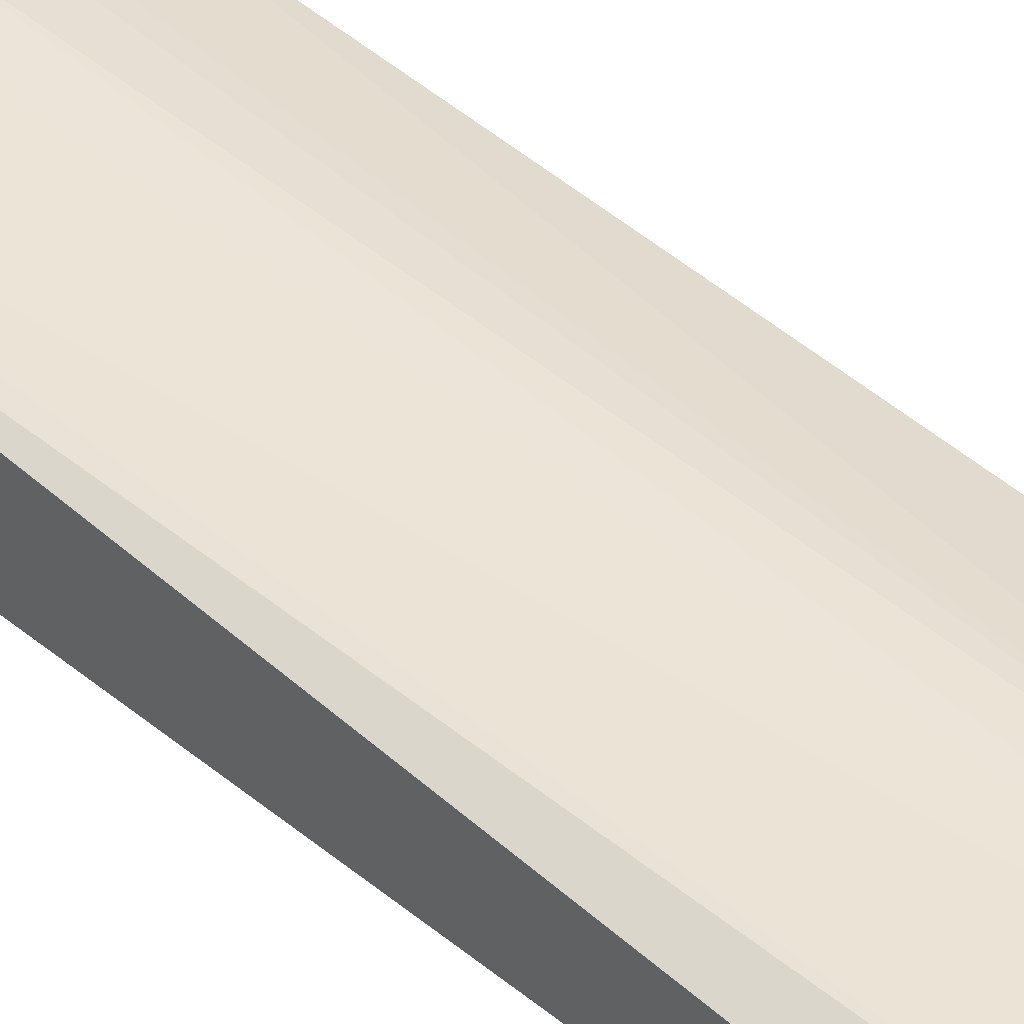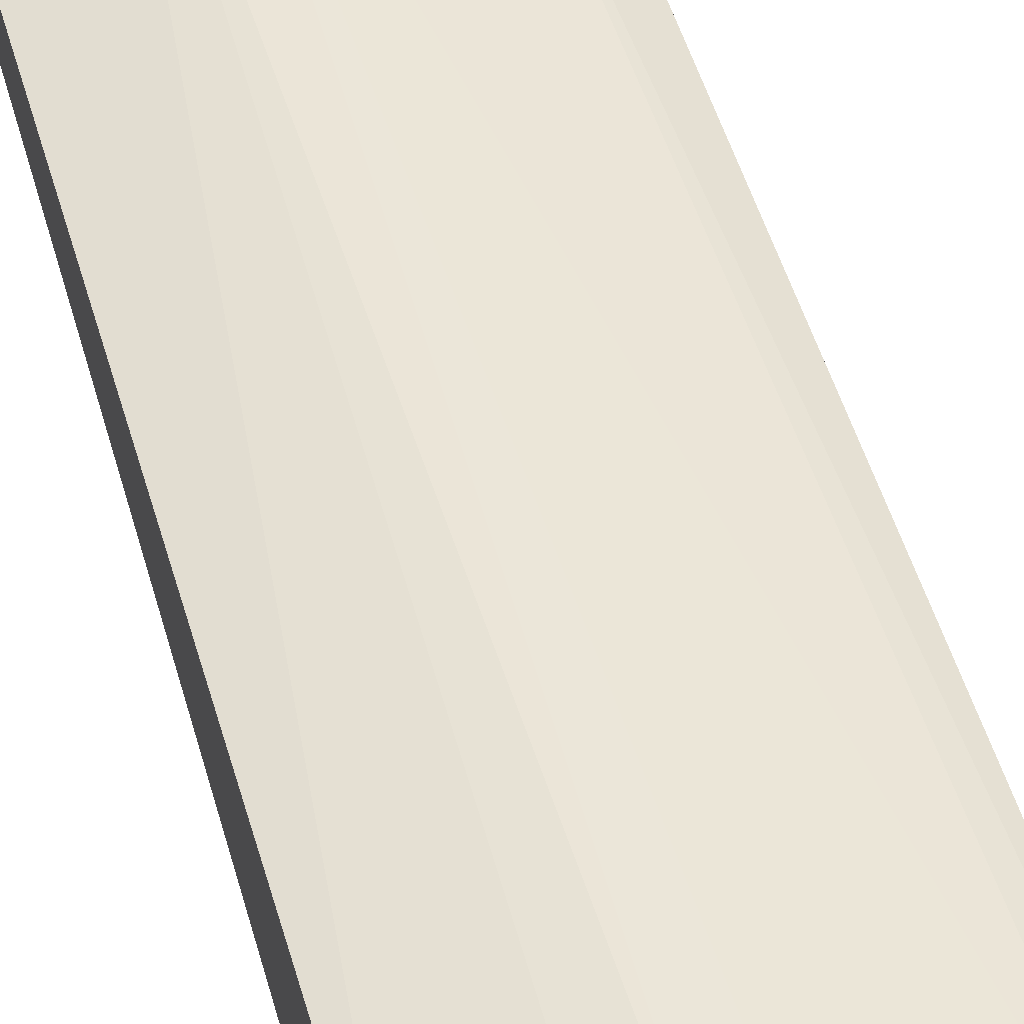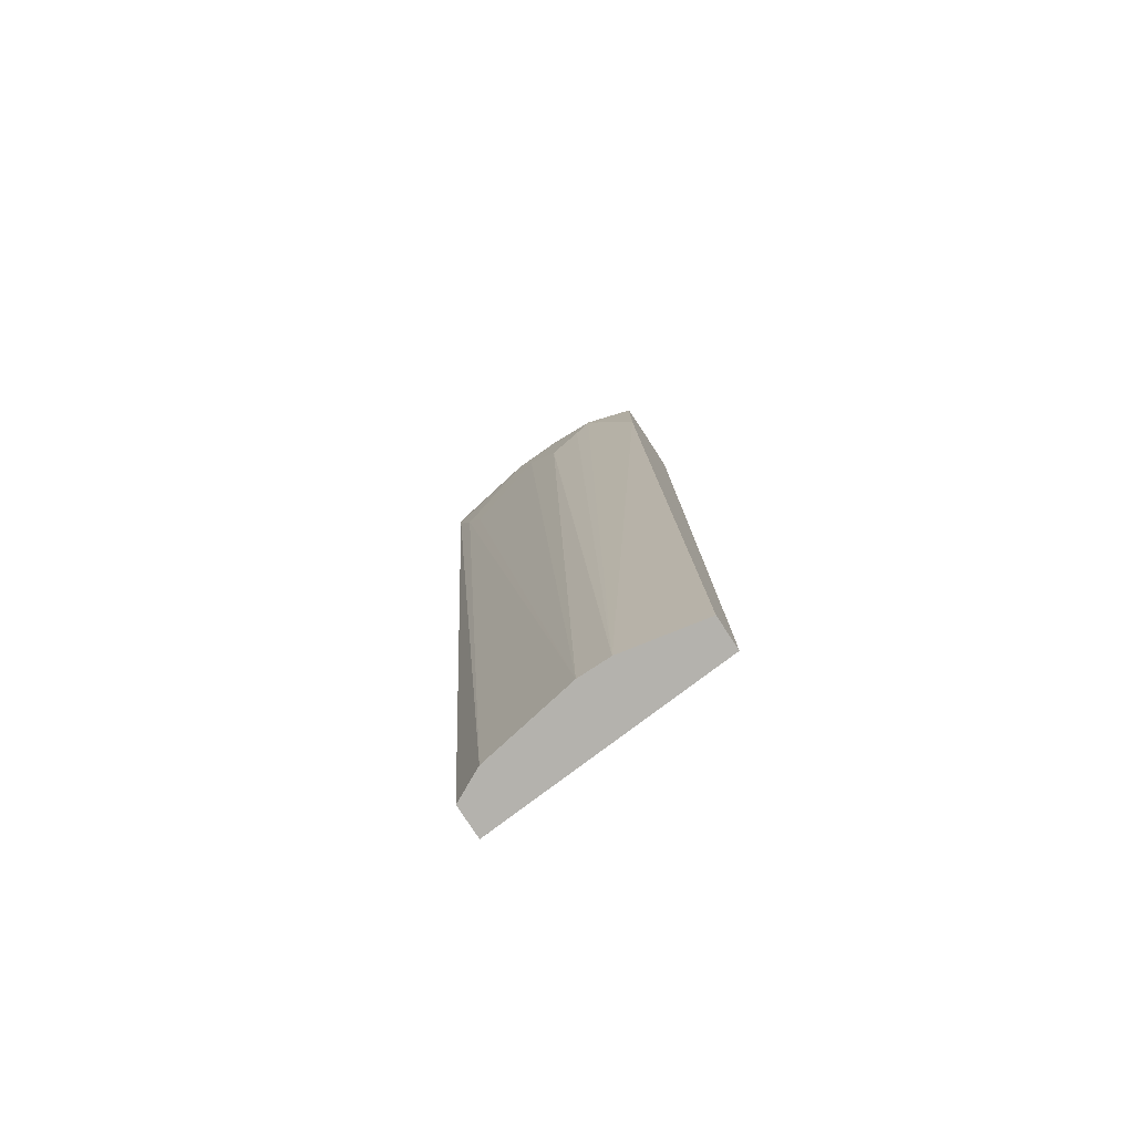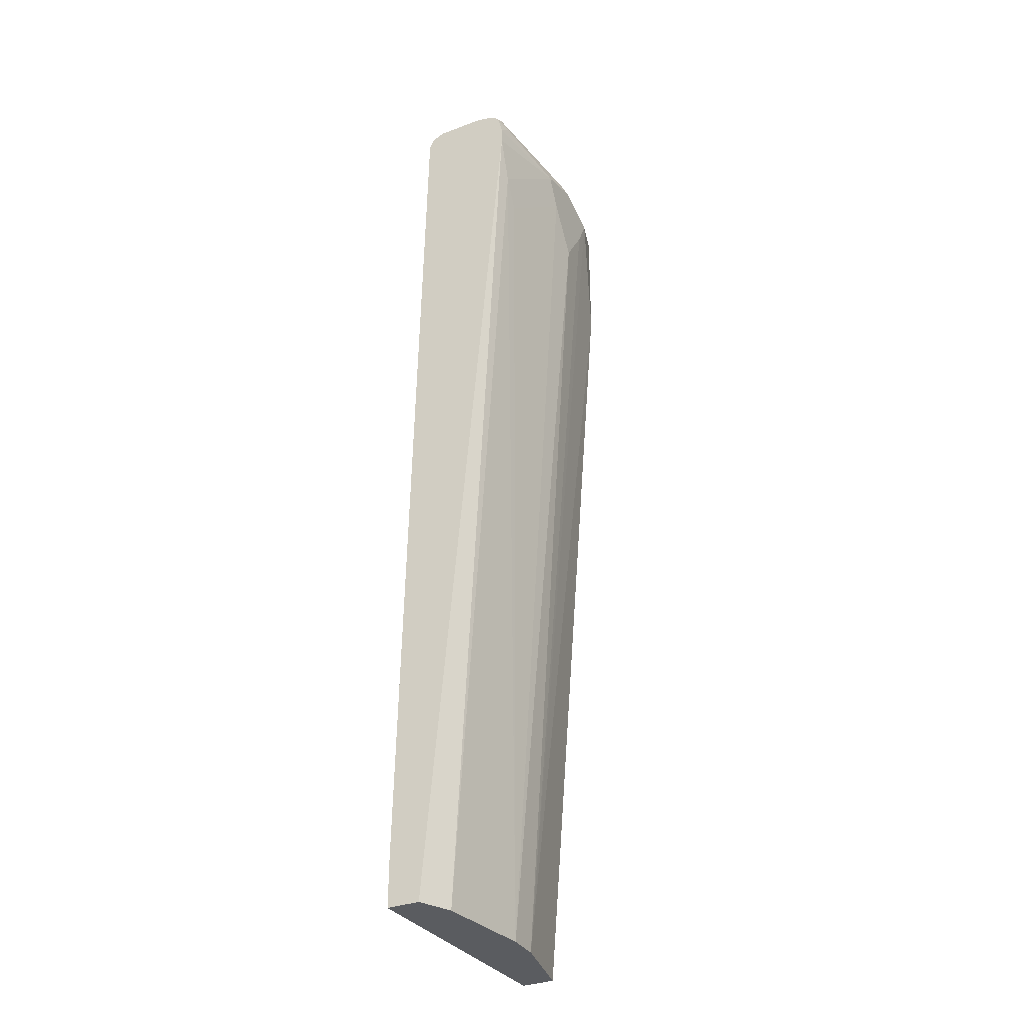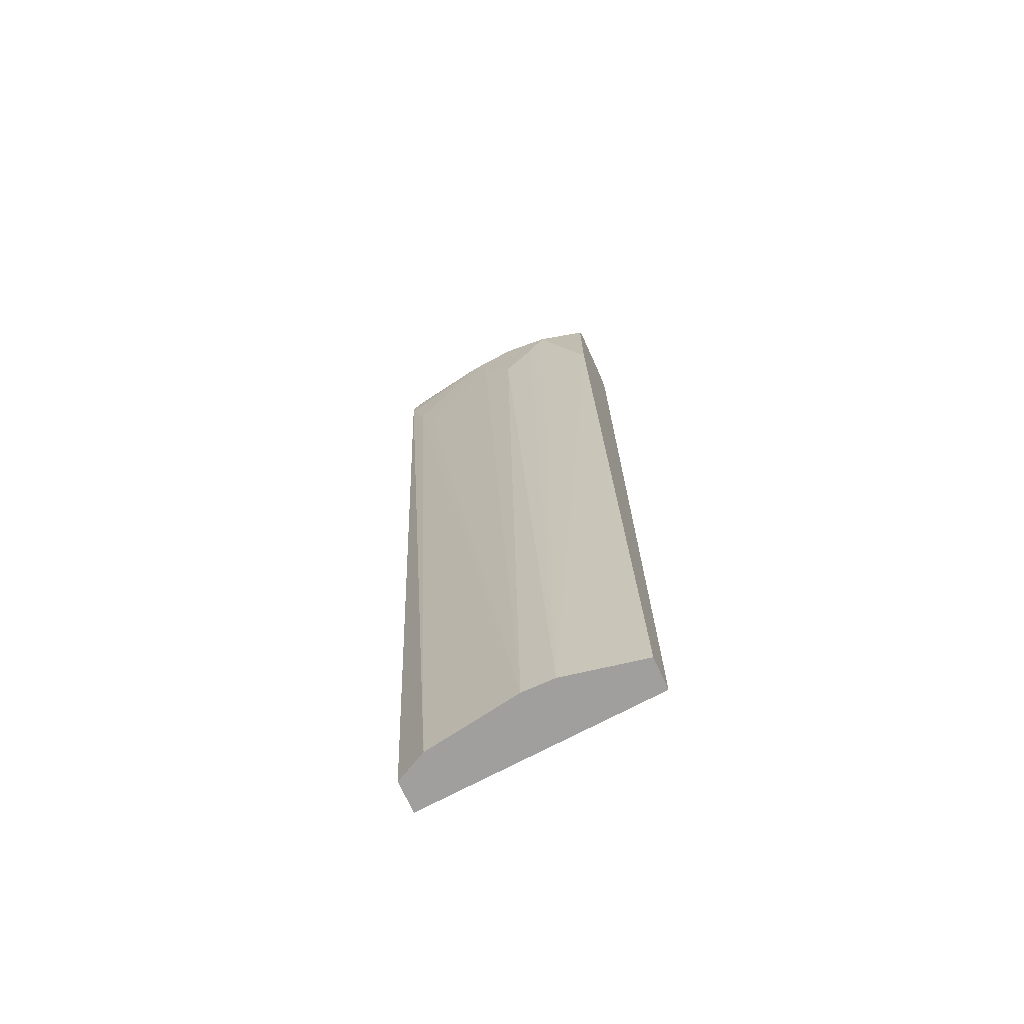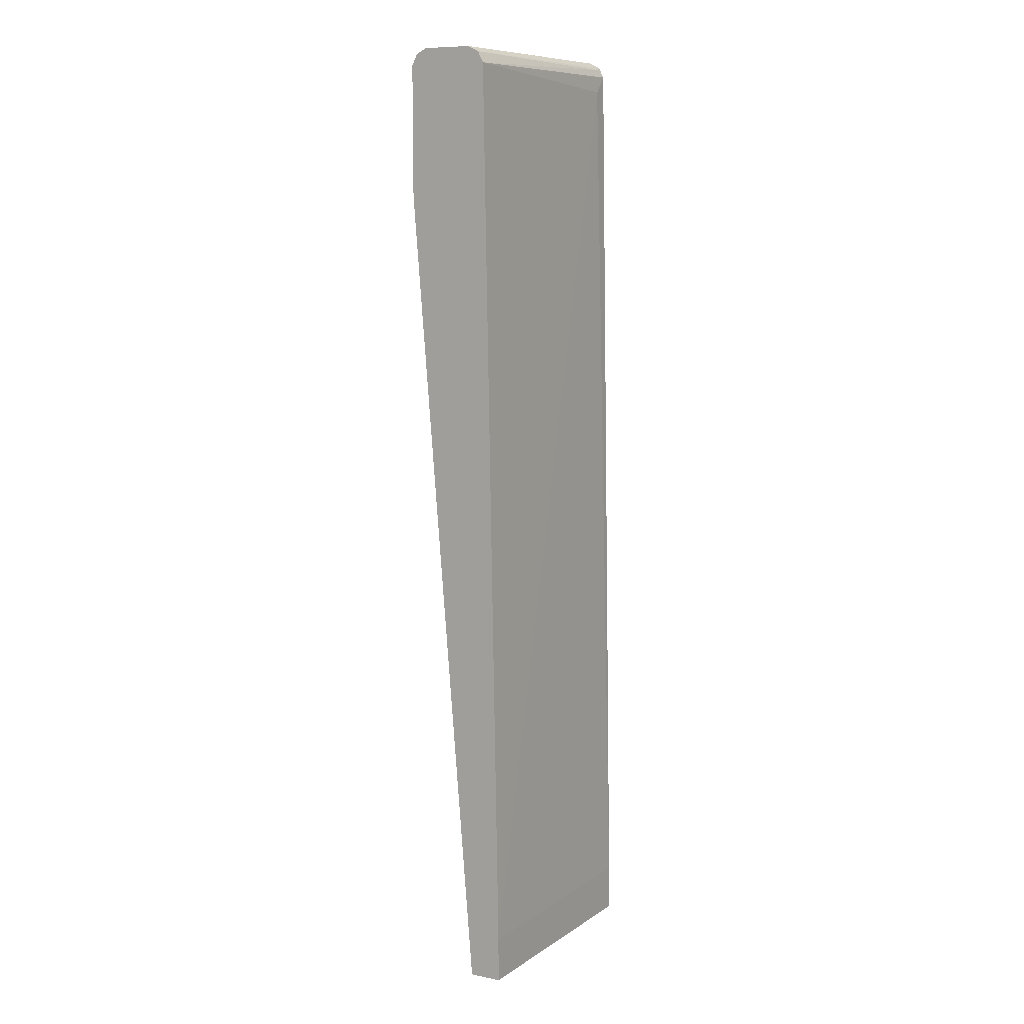
<metadata>
{"format":"obj","ext":"obj","renderer":"f3d","projection":"perspective","resolution":1024,"background":"white","views":[{"elev":38.5,"azim":-44.2,"up":"+Z"},{"elev":50.9,"azim":165.1,"up":"+Z"},{"elev":-79.6,"azim":33.2,"up":"+Y"},{"elev":-33.9,"azim":-63.0,"up":"+Y"},{"elev":-71.5,"azim":24.4,"up":"+Y"},{"elev":9.5,"azim":118.2,"up":"+Y"}]}
</metadata>
<code>
o convex_10
v -0.1507 -0.3842 0.6394
v 0.1011 -0.3842 0.6559
v -0.1507 -0.3842 0.673
v -0.1507 -0.3357 0.6394
v 0.1011 -0.3842 0.6895
v 0.1011 -0.3361 0.6559
v -0.1401 -0.3842 0.6783
v -0.1507 0.5717 0.7568
v -0.1507 0.6054 0.6561
v -0.1345 0.5886 0.6559
v 0.0168 -0.3842 0.7063
v 0.1011 0.471 0.7568
v 0.1011 0.6054 0.6727
v -0.1177 -0.3842 0.6895
v -0.1345 0.5213 0.7568
v -0.05044 0.5886 0.7736
v -0.1507 0.5891 0.7568
v -0.1507 0.606 0.6562
v -0.01682 -0.3842 0.7063
v 0.05045 0.5886 0.7736
v 0.03361 0.555 0.7736
v -1.1e-05 0.5045 0.7736
v 0.1011 0.6054 0.7568
v -0.1429 0.6138 0.6601
v 0.1011 0.6166 0.6783
v -0.1177 0.4877 0.7568
v -0.03363 0.555 0.7736
v -1.1e-05 0.6054 0.7736
v -0.1345 0.6054 0.7568
v -0.1507 0.6054 0.7532
v -0.1507 0.6164 0.6614
v 0.05604 0.611 0.7624
v 0.1011 0.6056 0.7567
v 0.1011 0.6222 0.6895
v -0.005607 0.6166 0.768
v -0.1401 0.6166 0.7512
v -0.1507 0.6077 0.7523
v -0.1507 0.6221 0.6726
v 0.1011 0.6166 0.7512
v -0.1507 0.6222 0.6733
v 0.1011 0.6222 0.74
v -1.1e-05 0.6222 0.7568
v -0.1507 0.6138 0.7484
v -0.1345 0.6222 0.74
v -0.1507 0.6177 0.7423
v -0.1507 0.6222 0.7238
v -0.1507 0.6186 0.74
f 1 2 5
f 1 5 11
f 1 11 19
f 1 19 14
f 1 14 7
f 1 7 3
f 1 3 8
f 1 8 17
f 1 17 30
f 1 30 37
f 1 37 43
f 1 43 45
f 1 45 47
f 1 47 46
f 1 46 40
f 1 40 38
f 1 38 31
f 1 31 18
f 1 18 9
f 1 9 4
f 1 4 6
f 1 6 2
f 2 6 13
f 2 13 25
f 2 25 34
f 2 34 41
f 2 41 39
f 2 39 33
f 2 33 23
f 2 23 12
f 2 12 5
f 3 7 8
f 4 9 10
f 4 10 6
f 5 12 11
f 6 10 13
f 7 14 8
f 8 15 16
f 8 16 17
f 8 14 15
f 9 18 13
f 9 13 10
f 11 12 20
f 11 20 21
f 11 21 22
f 11 22 19
f 12 23 20
f 13 18 24
f 13 24 25
f 14 19 15
f 15 26 27
f 15 27 16
f 15 19 26
f 16 27 22
f 16 22 21
f 16 21 20
f 16 20 28
f 16 28 29
f 16 29 17
f 17 29 30
f 18 31 24
f 19 22 27
f 19 27 26
f 20 23 32
f 20 32 28
f 23 33 32
f 24 31 25
f 25 31 34
f 28 32 35
f 28 35 29
f 29 35 36
f 29 36 30
f 30 36 37
f 31 38 34
f 32 33 39
f 32 39 35
f 34 38 40
f 34 40 46
f 34 46 44
f 34 44 42
f 34 42 41
f 35 39 42
f 35 42 36
f 36 43 37
f 36 42 44
f 36 44 45
f 36 45 43
f 39 41 42
f 44 46 47
f 44 47 45

</code>
